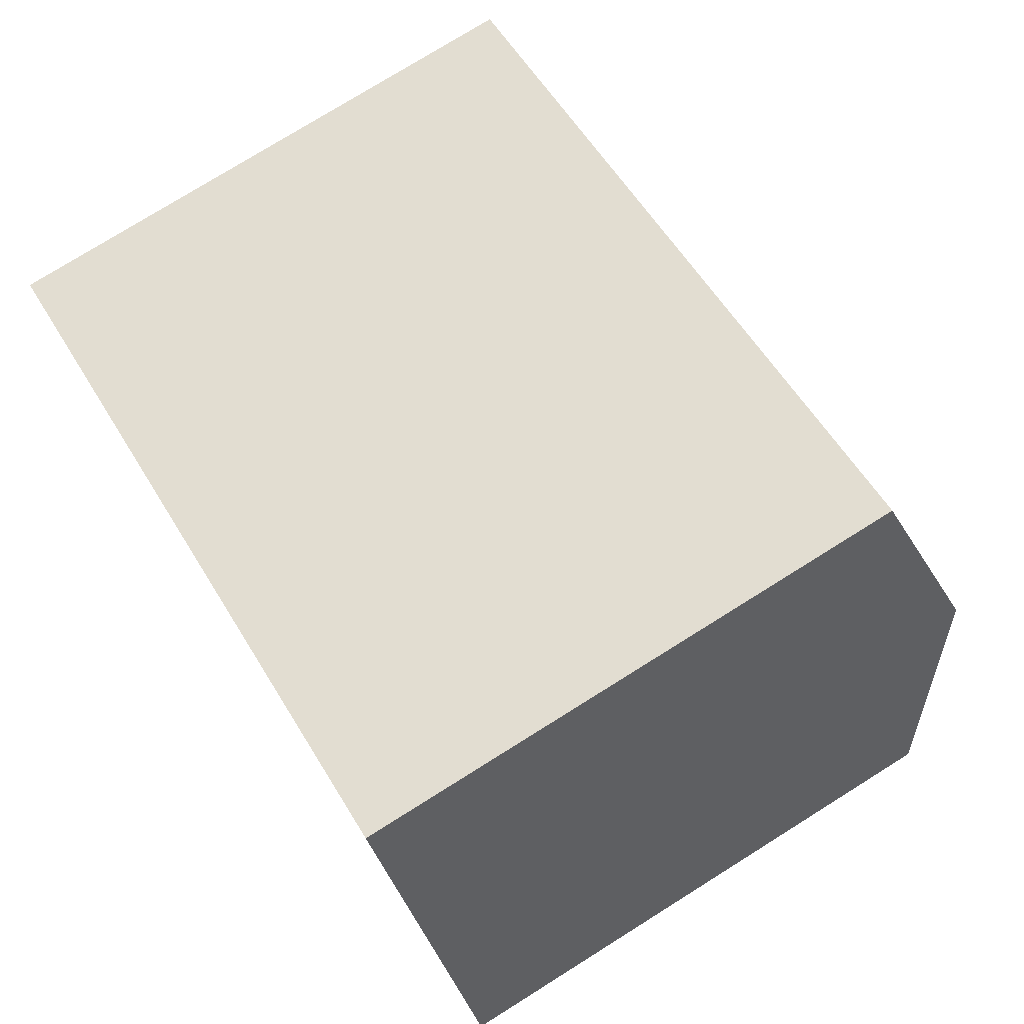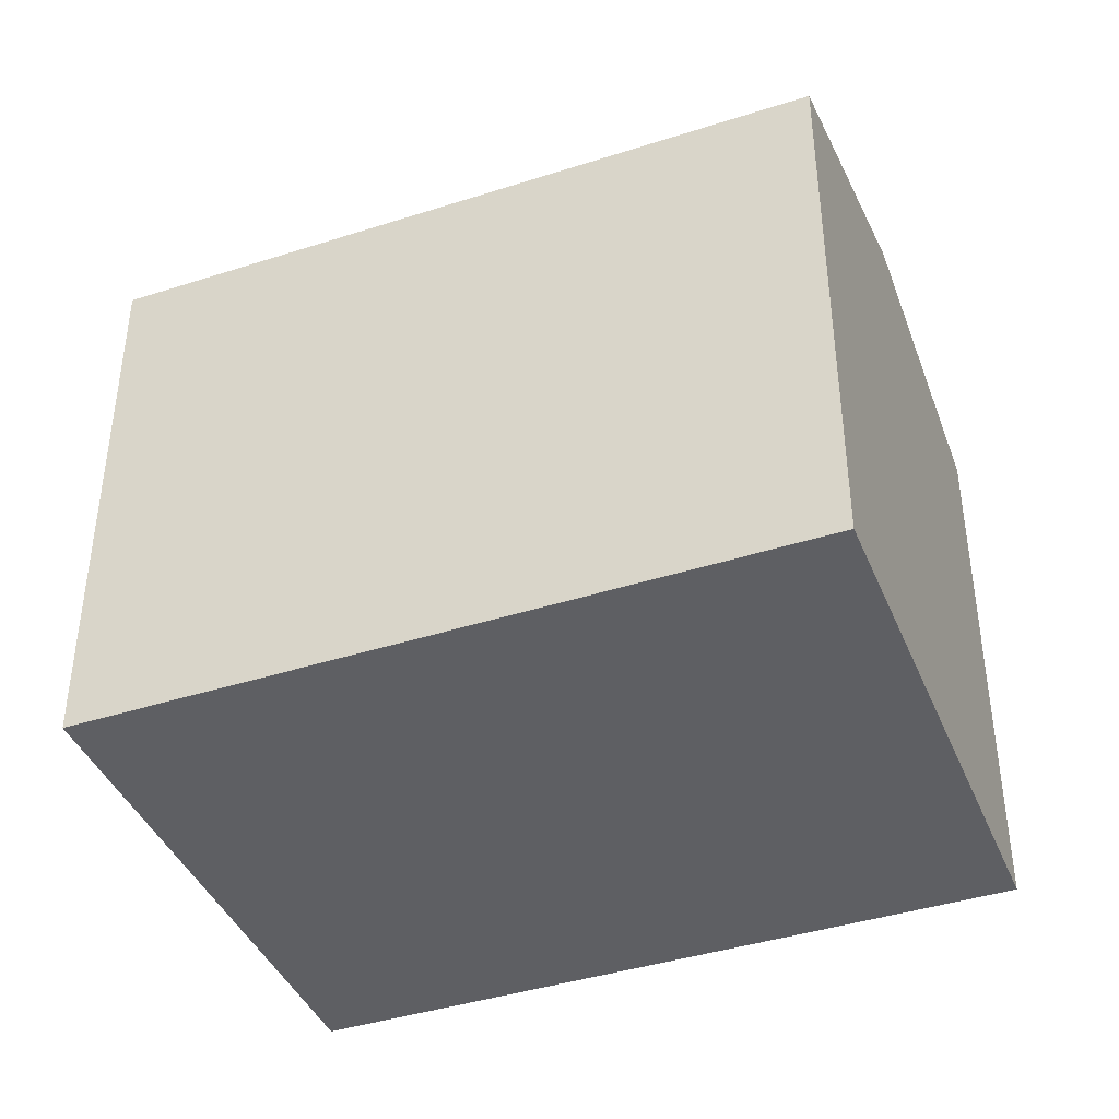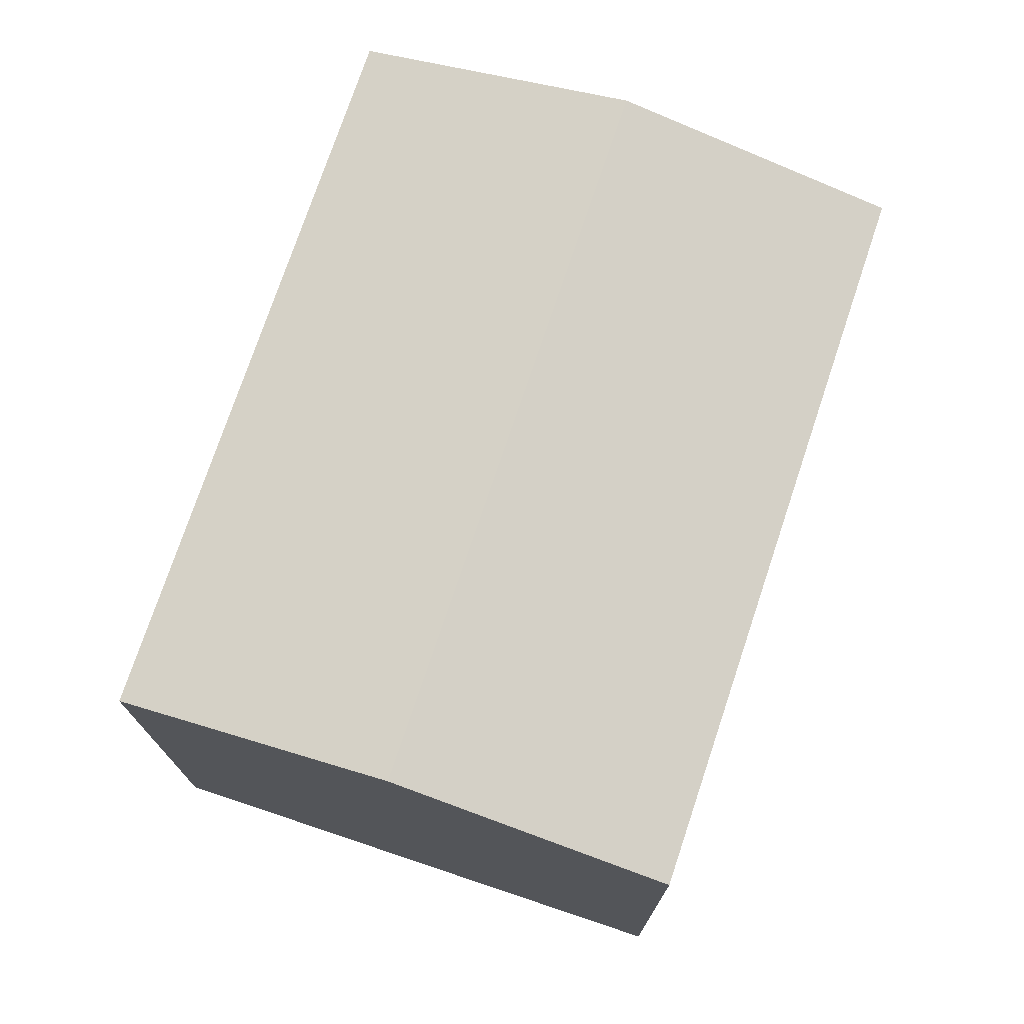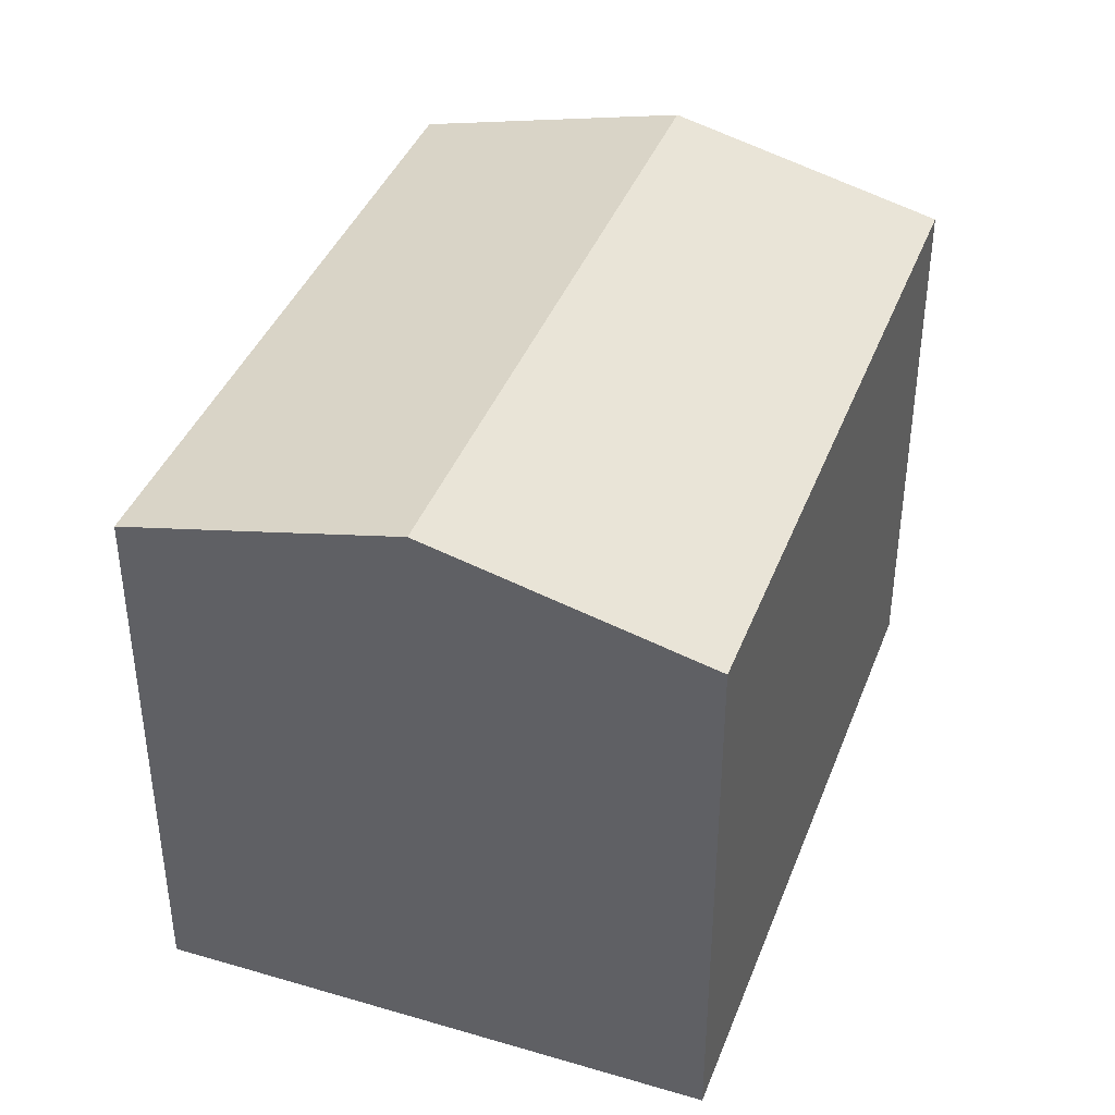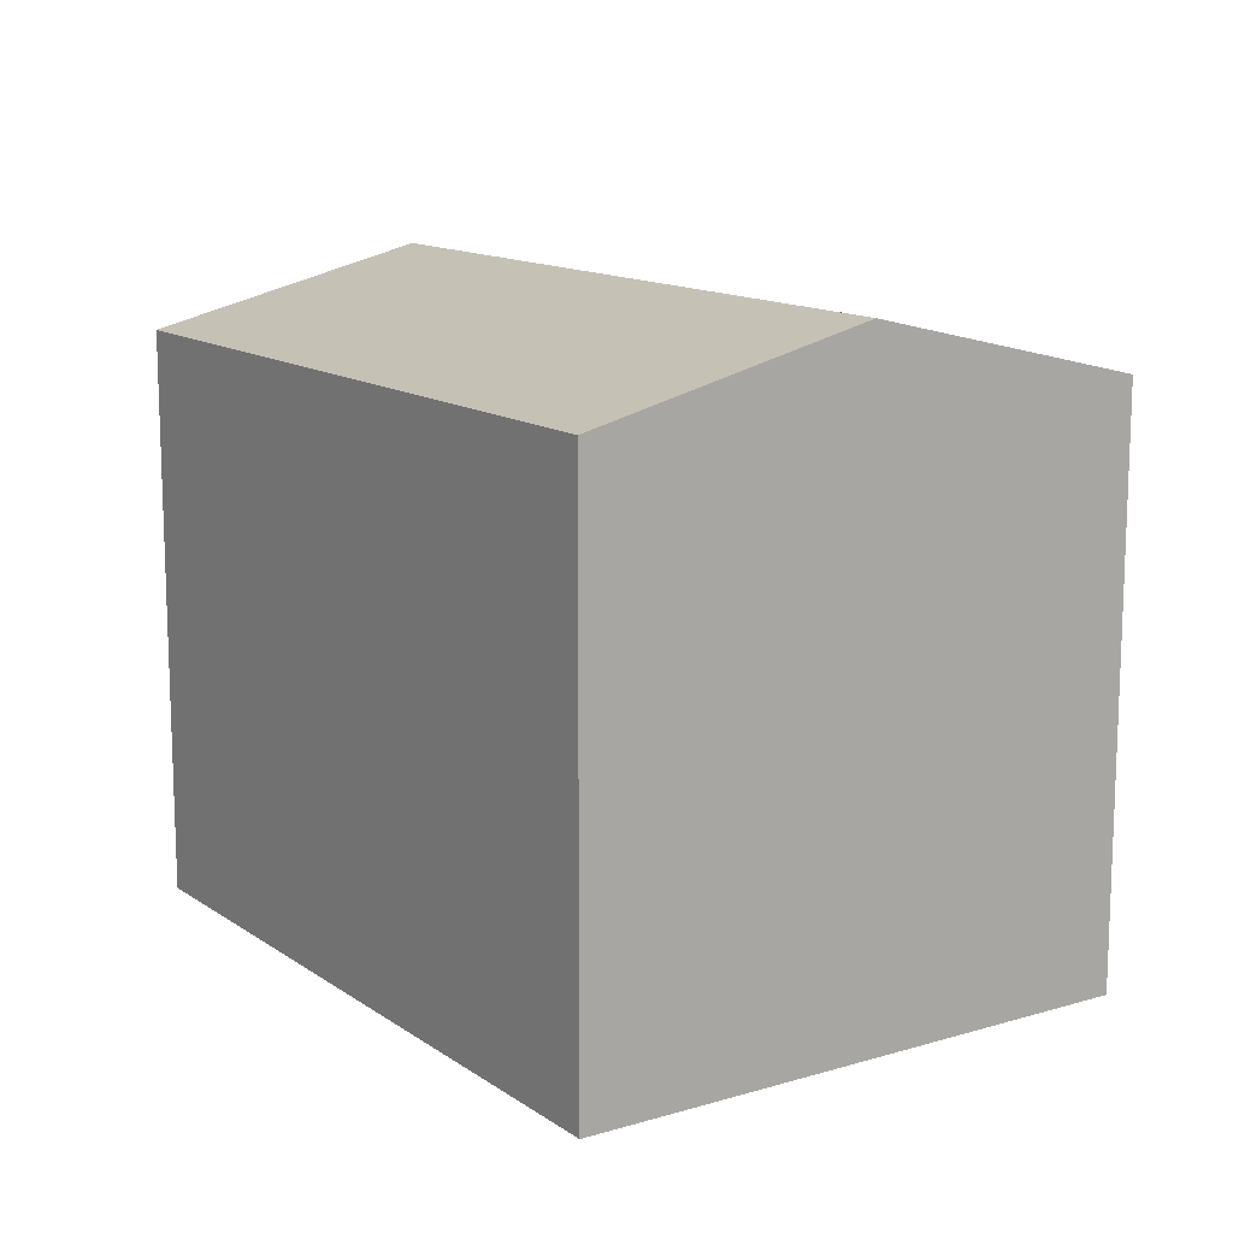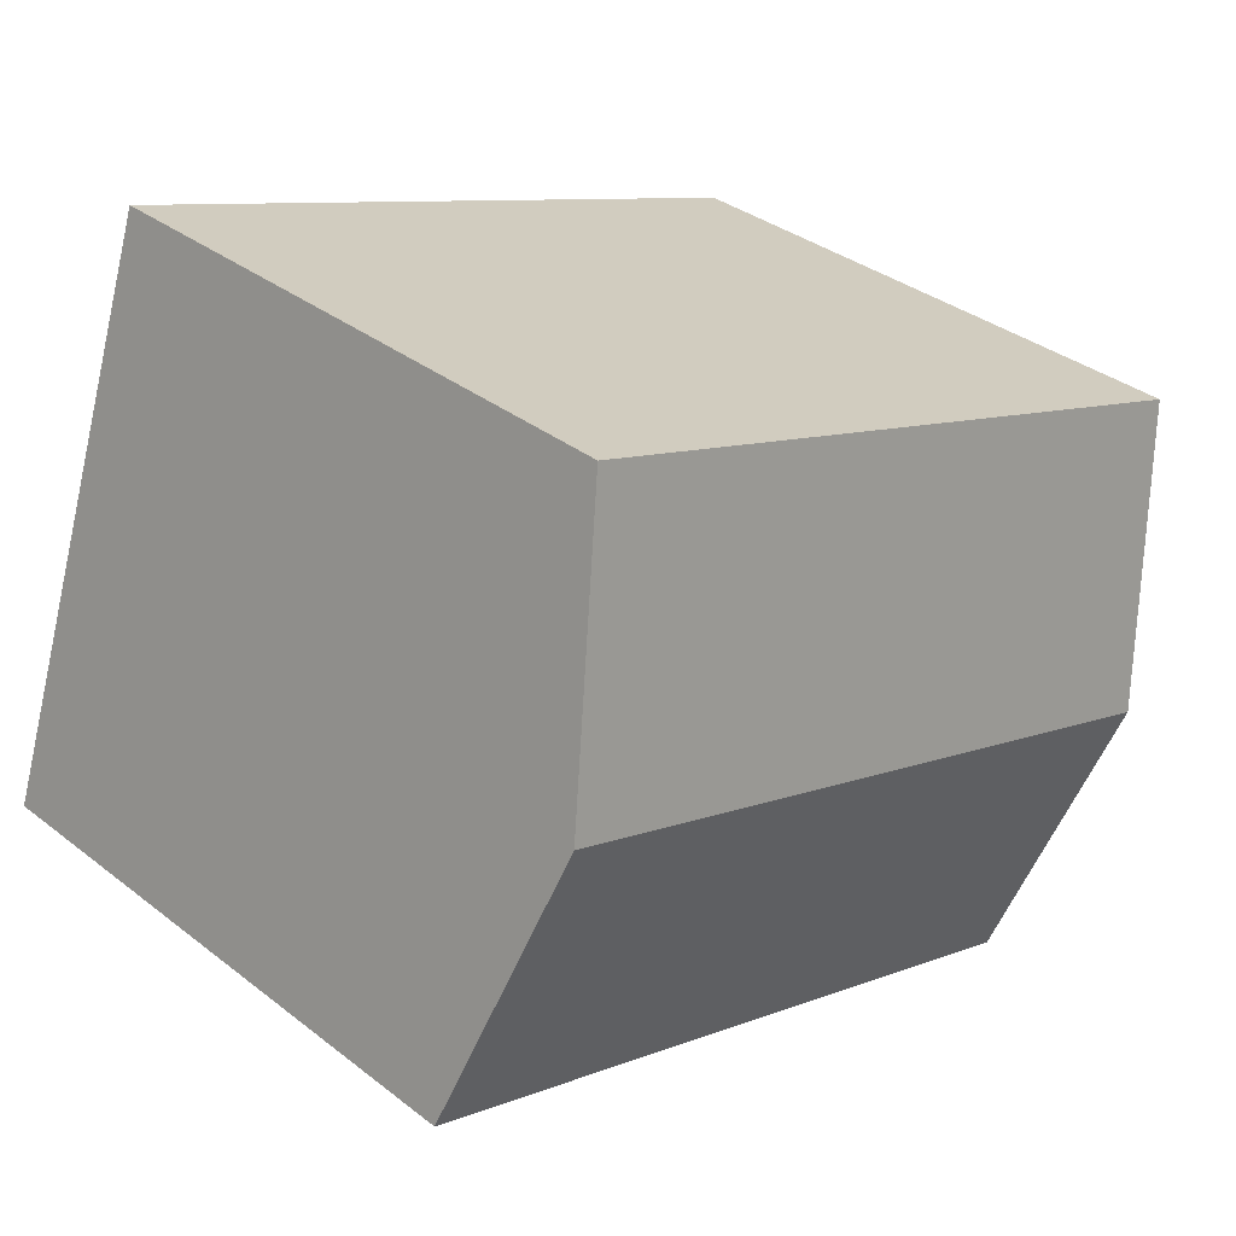
<metadata>
{"format":"obj","ext":"obj","renderer":"f3d","projection":"perspective","resolution":1024,"background":"white","views":[{"elev":76.8,"azim":58.0,"up":"+Z"},{"elev":-41.2,"azim":2.7,"up":"+Y"},{"elev":74.6,"azim":-90.1,"up":"+Y"},{"elev":40.1,"azim":-88.7,"up":"+Y"},{"elev":13.2,"azim":37.5,"up":"+Y"},{"elev":34.8,"azim":135.9,"up":"+Z"}]}
</metadata>
<code>
v  0.969 3.017 -2.88
v  4.243 3.38 -0.175
v  4.728 3.017 -1.615
v  0.775 3.162 -2.302
v  0.485 3.38 -1.44
v  3.758 3.017 1.265
v  0 3.017 1.847e-16
v  0 0 0
v  3.758 -7.746e-17 1.265
v  4.243 1.072e-17 -0.175
v  4.728 9.889e-17 -1.615
v  0.969 1.763e-16 -2.88
v  0.775 1.41e-16 -2.302
v  0.485 8.817e-17 -1.44
g defaultobject
f 1 2 3
f 2 1 4
f 2 4 5
f 5 6 2
f 6 5 7
f 8 6 7
f 6 8 9
f 9 2 6
f 2 9 3
f 3 9 10
f 3 10 11
f 11 1 3
f 1 11 12
f 12 4 1
f 4 12 5
f 5 12 7
f 7 12 13
f 7 13 8
f 8 13 14
f 10 12 11
f 12 10 9
f 12 9 13
f 13 9 14
f 14 9 8

</code>
